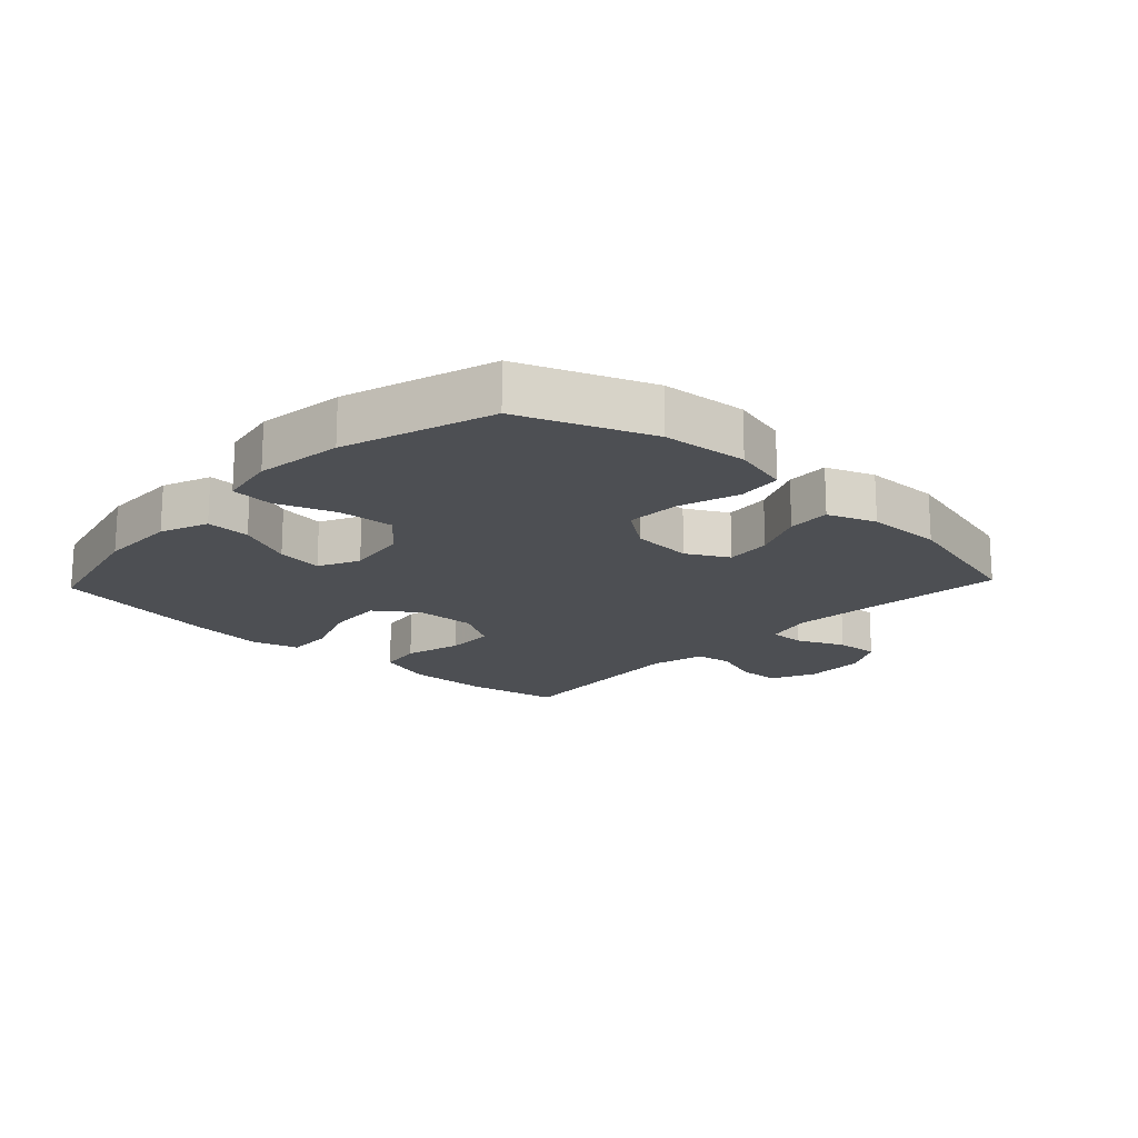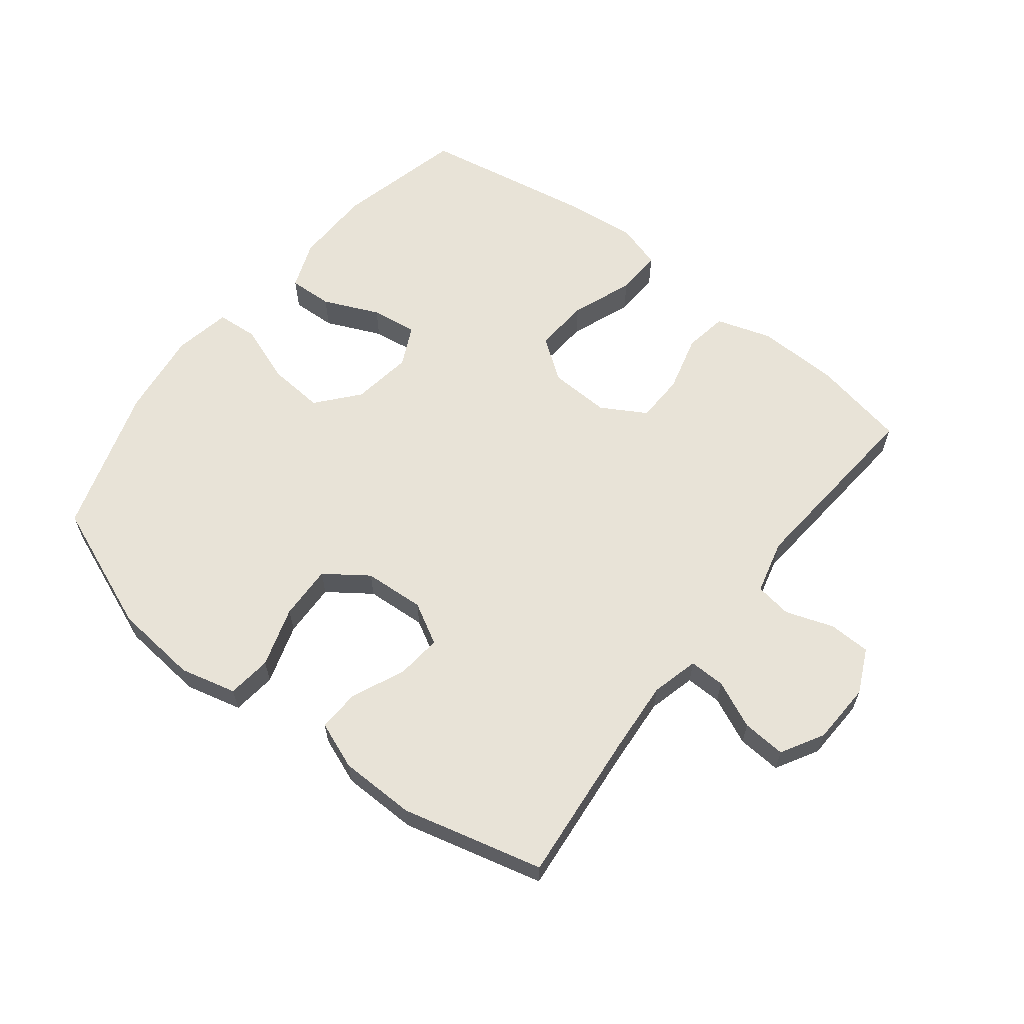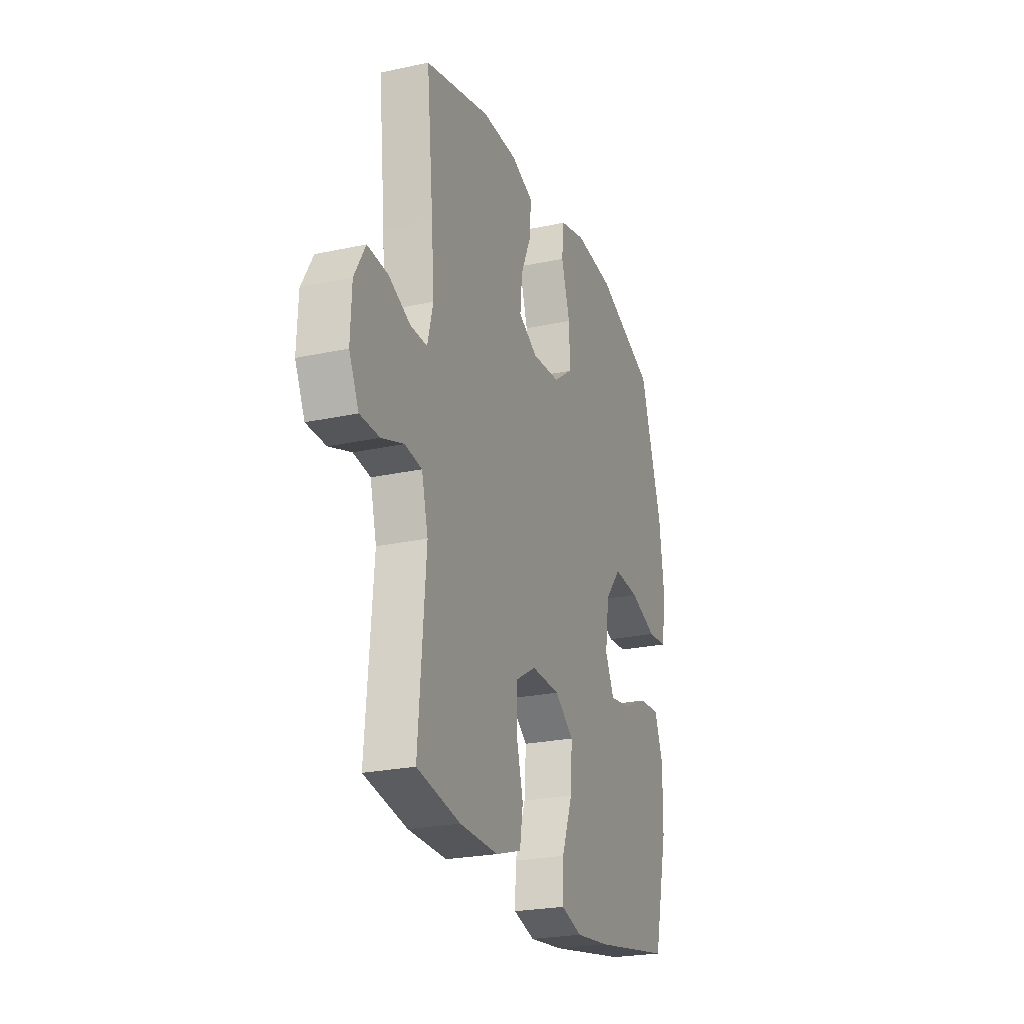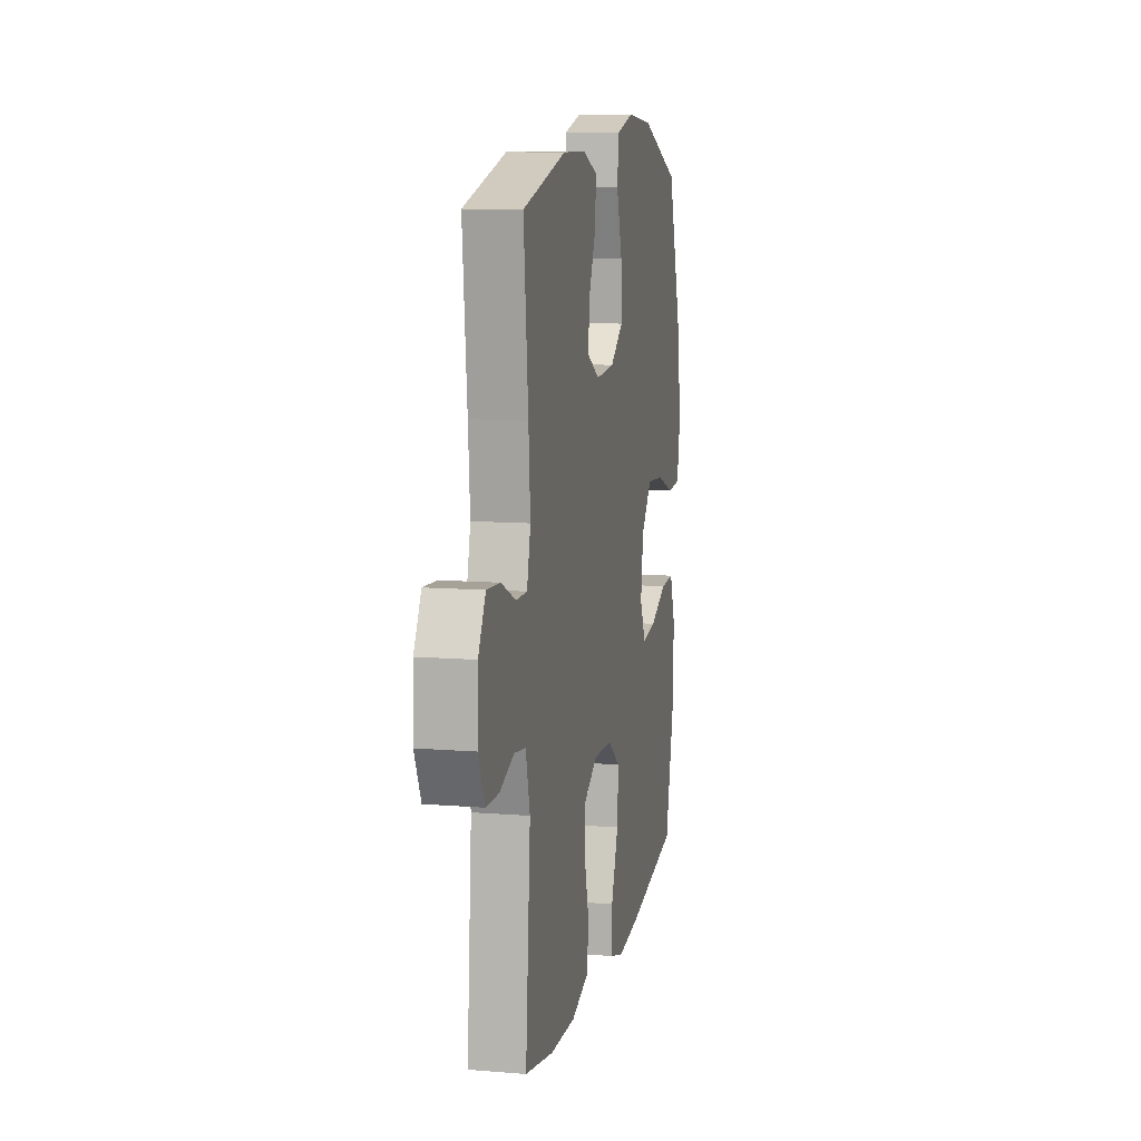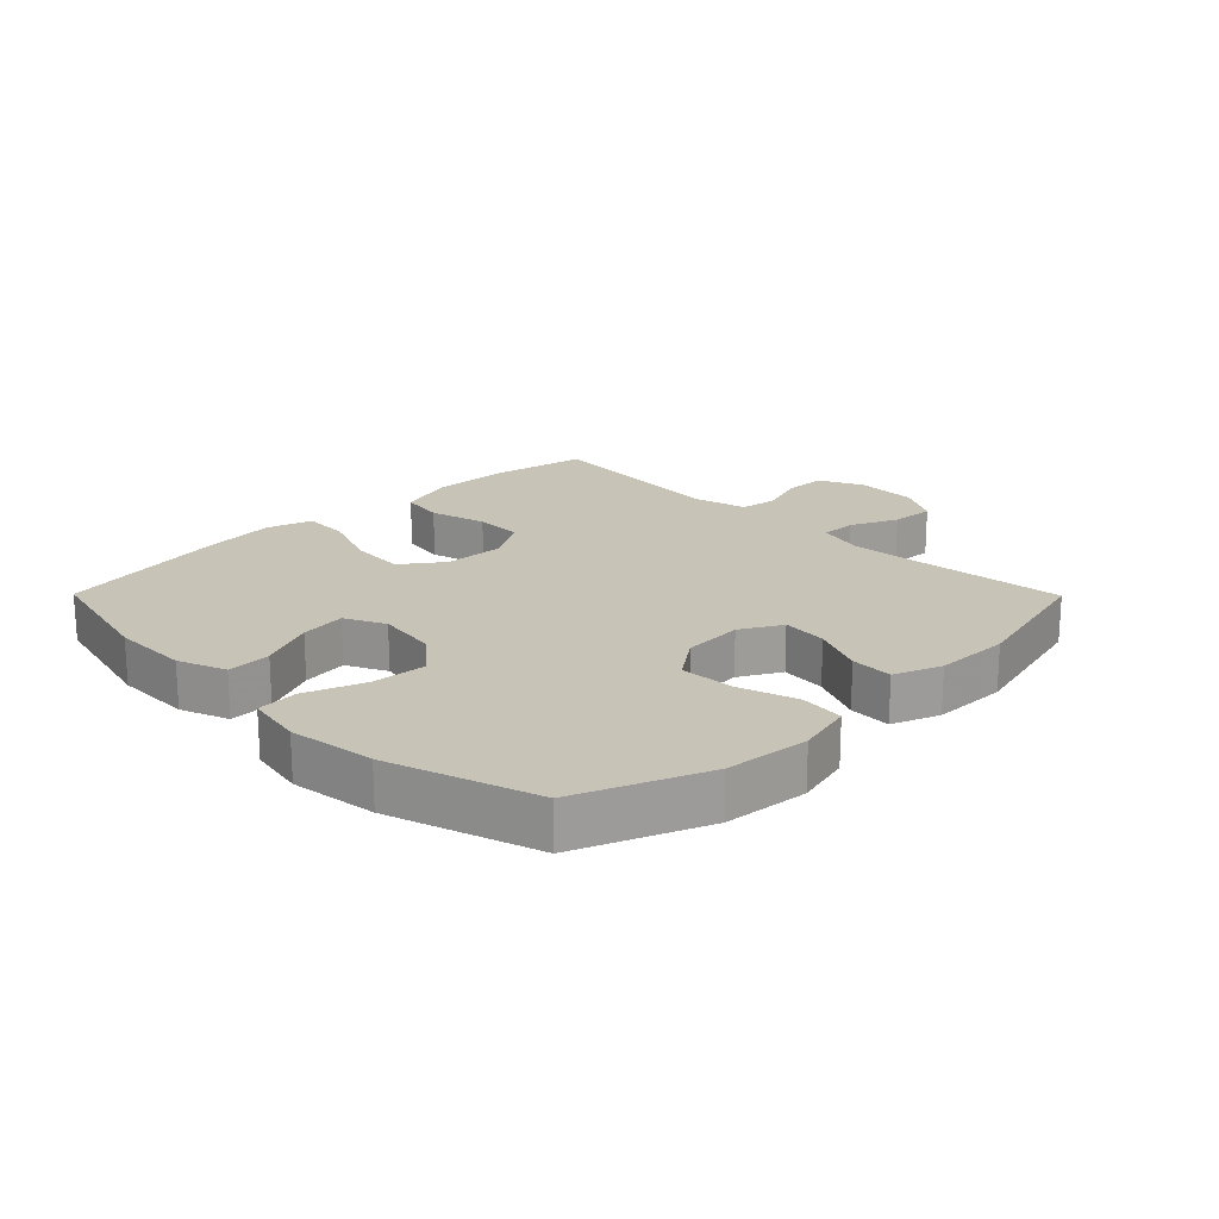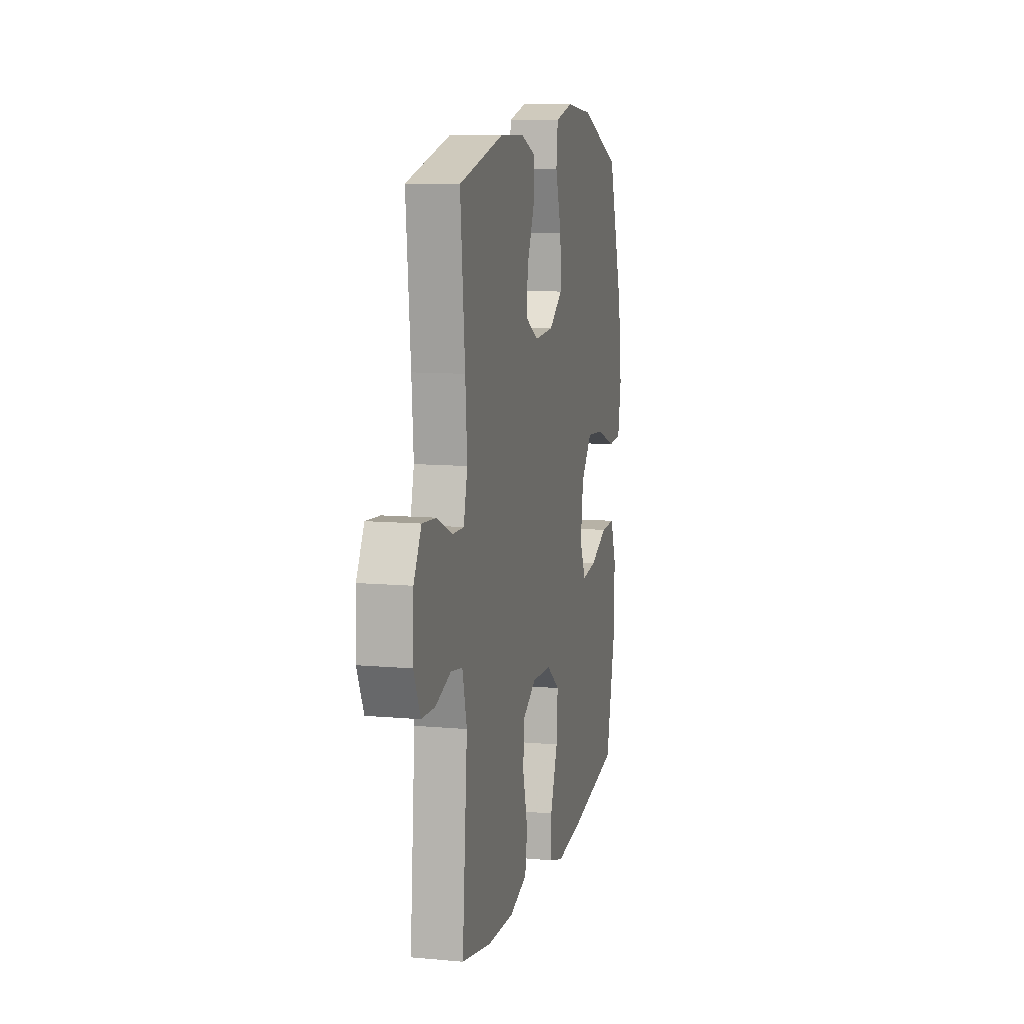
<metadata>
{"format":"obj","ext":"obj","renderer":"f3d","projection":"perspective","resolution":1024,"background":"white","views":[{"elev":-17.6,"azim":-43.3,"up":"+Y"},{"elev":61.8,"azim":38.0,"up":"+Y"},{"elev":-24.0,"azim":109.9,"up":"+Z"},{"elev":10.6,"azim":101.5,"up":"+Z"},{"elev":19.6,"azim":-44.7,"up":"+Y"},{"elev":10.0,"azim":103.1,"up":"+Z"}]}
</metadata>
<code>
v 0.5 0.07 -0.5
v 0.353 0.07 -0.529
v 0.222 0.07 -0.533
v 0.134 0.07 -0.505
v 0.123 0.07 -0.436
v 0.147 0.07 -0.346
v 0.145 0.07 -0.269
v 0.075 0.07 -0.228
v -0.022 0.07 -0.232
v -0.087 0.07 -0.28
v -0.081 0.07 -0.367
v -0.044 0.07 -0.465
v -0.041 0.07 -0.538
v -0.114 0.07 -0.56
v -0.231 0.07 -0.547
v -0.5 0.07 -0.5
v -0.549 0.07 -0.297
v -0.551 0.07 -0.174
v -0.522 0.07 -0.098
v -0.452 0.07 -0.101
v -0.364 0.07 -0.14
v -0.291 0.07 -0.15
v -0.26 0.07 -0.086
v -0.274 0.07 0.01
v -0.329 0.07 0.075
v -0.417 0.07 0.068
v -0.51 0.07 0.034
v -0.576 0.07 0.039
v -0.593 0.07 0.129
v -0.575 0.07 0.266
v -0.5 0.07 0.5
v -0.297 0.07 0.581
v -0.163 0.07 0.594
v -0.074 0.07 0.572
v -0.066 0.07 0.502
v -0.096 0.07 0.407
v -0.099 0.07 0.321
v -0.032 0.07 0.273
v 0.064 0.07 0.267
v 0.129 0.07 0.303
v 0.122 0.07 0.375
v 0.085 0.07 0.458
v 0.082 0.07 0.525
v 0.157 0.07 0.554
v 0.277 0.07 0.556
v 0.5 0.07 0.5
v 0.477 0.07 0.264
v 0.468 0.07 0.146
v 0.487 0.07 0.071
v 0.544 0.07 0.072
v 0.619 0.07 0.106
v 0.688 0.07 0.111
v 0.726 0.07 0.044
v 0.73 0.07 -0.054
v 0.697 0.07 -0.124
v 0.631 0.07 -0.126
v 0.555 0.07 -0.1
v 0.497 0.07 -0.109
v 0.475 0.07 -0.195
v 0.5 0 -0.5
v 0.353 0 -0.529
v 0.222 0 -0.533
v 0.134 0 -0.505
v 0.123 0 -0.436
v 0.147 0 -0.346
v 0.145 0 -0.269
v 0.075 0 -0.228
v -0.022 0 -0.232
v -0.087 0 -0.28
v -0.081 0 -0.367
v -0.044 0 -0.465
v -0.041 0 -0.538
v -0.114 0 -0.56
v -0.231 0 -0.547
v -0.5 0 -0.5
v -0.549 0 -0.297
v -0.551 0 -0.174
v -0.522 0 -0.098
v -0.452 0 -0.101
v -0.364 0 -0.14
v -0.291 0 -0.15
v -0.26 0 -0.086
v -0.274 0 0.01
v -0.329 0 0.075
v -0.417 0 0.068
v -0.51 0 0.034
v -0.576 0 0.039
v -0.593 0 0.129
v -0.575 0 0.266
v -0.5 0 0.5
v -0.297 0 0.581
v -0.163 0 0.594
v -0.074 0 0.572
v -0.066 0 0.502
v -0.096 0 0.407
v -0.099 0 0.321
v -0.032 0 0.273
v 0.064 0 0.267
v 0.129 0 0.303
v 0.122 0 0.375
v 0.085 0 0.458
v 0.082 0 0.525
v 0.157 0 0.554
v 0.277 0 0.556
v 0.5 0 0.5
v 0.477 0 0.264
v 0.468 0 0.146
v 0.487 0 0.071
v 0.544 0 0.072
v 0.619 0 0.106
v 0.688 0 0.111
v 0.726 0 0.044
v 0.73 0 -0.054
v 0.697 0 -0.124
v 0.631 0 -0.126
v 0.555 0 -0.1
v 0.497 0 -0.109
v 0.475 0 -0.195
f 55 56 57
f 54 55 57
f 53 54 57
f 52 53 57
f 51 52 57
f 50 51 57
f 49 50 57 58
f 48 49 58 59
f 45 46 47
f 44 45 47
f 43 44 47
f 42 43 47
f 41 42 47
f 40 41 47 48
f 39 40 48 59
f 34 35 36
f 33 34 36
f 32 33 36
f 31 32 36
f 30 31 36
f 29 30 36
f 28 29 36
f 27 28 36
f 26 27 36
f 25 26 36 37
f 24 25 37 38
f 19 20 21
f 18 19 21
f 17 18 21
f 16 17 21
f 15 16 21
f 14 15 21
f 13 14 21
f 12 13 21
f 11 12 21
f 10 11 21 22
f 9 10 22 23
f 4 5 6
f 3 4 6
f 2 3 6
f 1 2 6
f 59 1 6
f 59 6 7
f 38 39 59
f 24 38 59
f 23 24 59
f 9 23 59
f 8 9 59
f 7 8 59
f 116 115 114
f 116 114 113
f 116 113 112
f 116 112 111
f 116 111 110
f 116 110 109
f 117 116 109 108
f 118 117 108 107
f 106 105 104
f 106 104 103
f 106 103 102
f 106 102 101
f 106 101 100
f 107 106 100 99
f 118 107 99 98
f 95 94 93
f 95 93 92
f 95 92 91
f 95 91 90
f 95 90 89
f 95 89 88
f 95 88 87
f 95 87 86
f 95 86 85
f 96 95 85 84
f 97 96 84 83
f 80 79 78
f 80 78 77
f 80 77 76
f 80 76 75
f 80 75 74
f 80 74 73
f 80 73 72
f 80 72 71
f 80 71 70
f 81 80 70 69
f 82 81 69 68
f 65 64 63
f 65 63 62
f 65 62 61
f 65 61 60
f 65 60 118
f 66 65 118
f 118 98 97
f 118 97 83
f 118 83 82
f 118 82 68
f 118 68 67
f 118 67 66
f 1 60 61 2
f 2 61 62 3
f 3 62 63 4
f 4 63 64 5
f 5 64 65 6
f 6 65 66 7
f 7 66 67 8
f 8 67 68 9
f 9 68 69 10
f 10 69 70 11
f 11 70 71 12
f 12 71 72 13
f 13 72 73 14
f 14 73 74 15
f 15 74 75 16
f 16 75 76 17
f 17 76 77 18
f 18 77 78 19
f 19 78 79 20
f 20 79 80 21
f 21 80 81 22
f 22 81 82 23
f 23 82 83 24
f 24 83 84 25
f 25 84 85 26
f 26 85 86 27
f 27 86 87 28
f 28 87 88 29
f 29 88 89 30
f 30 89 90 31
f 31 90 91 32
f 32 91 92 33
f 33 92 93 34
f 34 93 94 35
f 35 94 95 36
f 36 95 96 37
f 37 96 97 38
f 38 97 98 39
f 39 98 99 40
f 40 99 100 41
f 41 100 101 42
f 42 101 102 43
f 43 102 103 44
f 44 103 104 45
f 45 104 105 46
f 46 105 106 47
f 47 106 107 48
f 48 107 108 49
f 49 108 109 50
f 50 109 110 51
f 51 110 111 52
f 52 111 112 53
f 53 112 113 54
f 54 113 114 55
f 55 114 115 56
f 56 115 116 57
f 57 116 117 58
f 58 117 118 59
f 59 118 60 1

</code>
